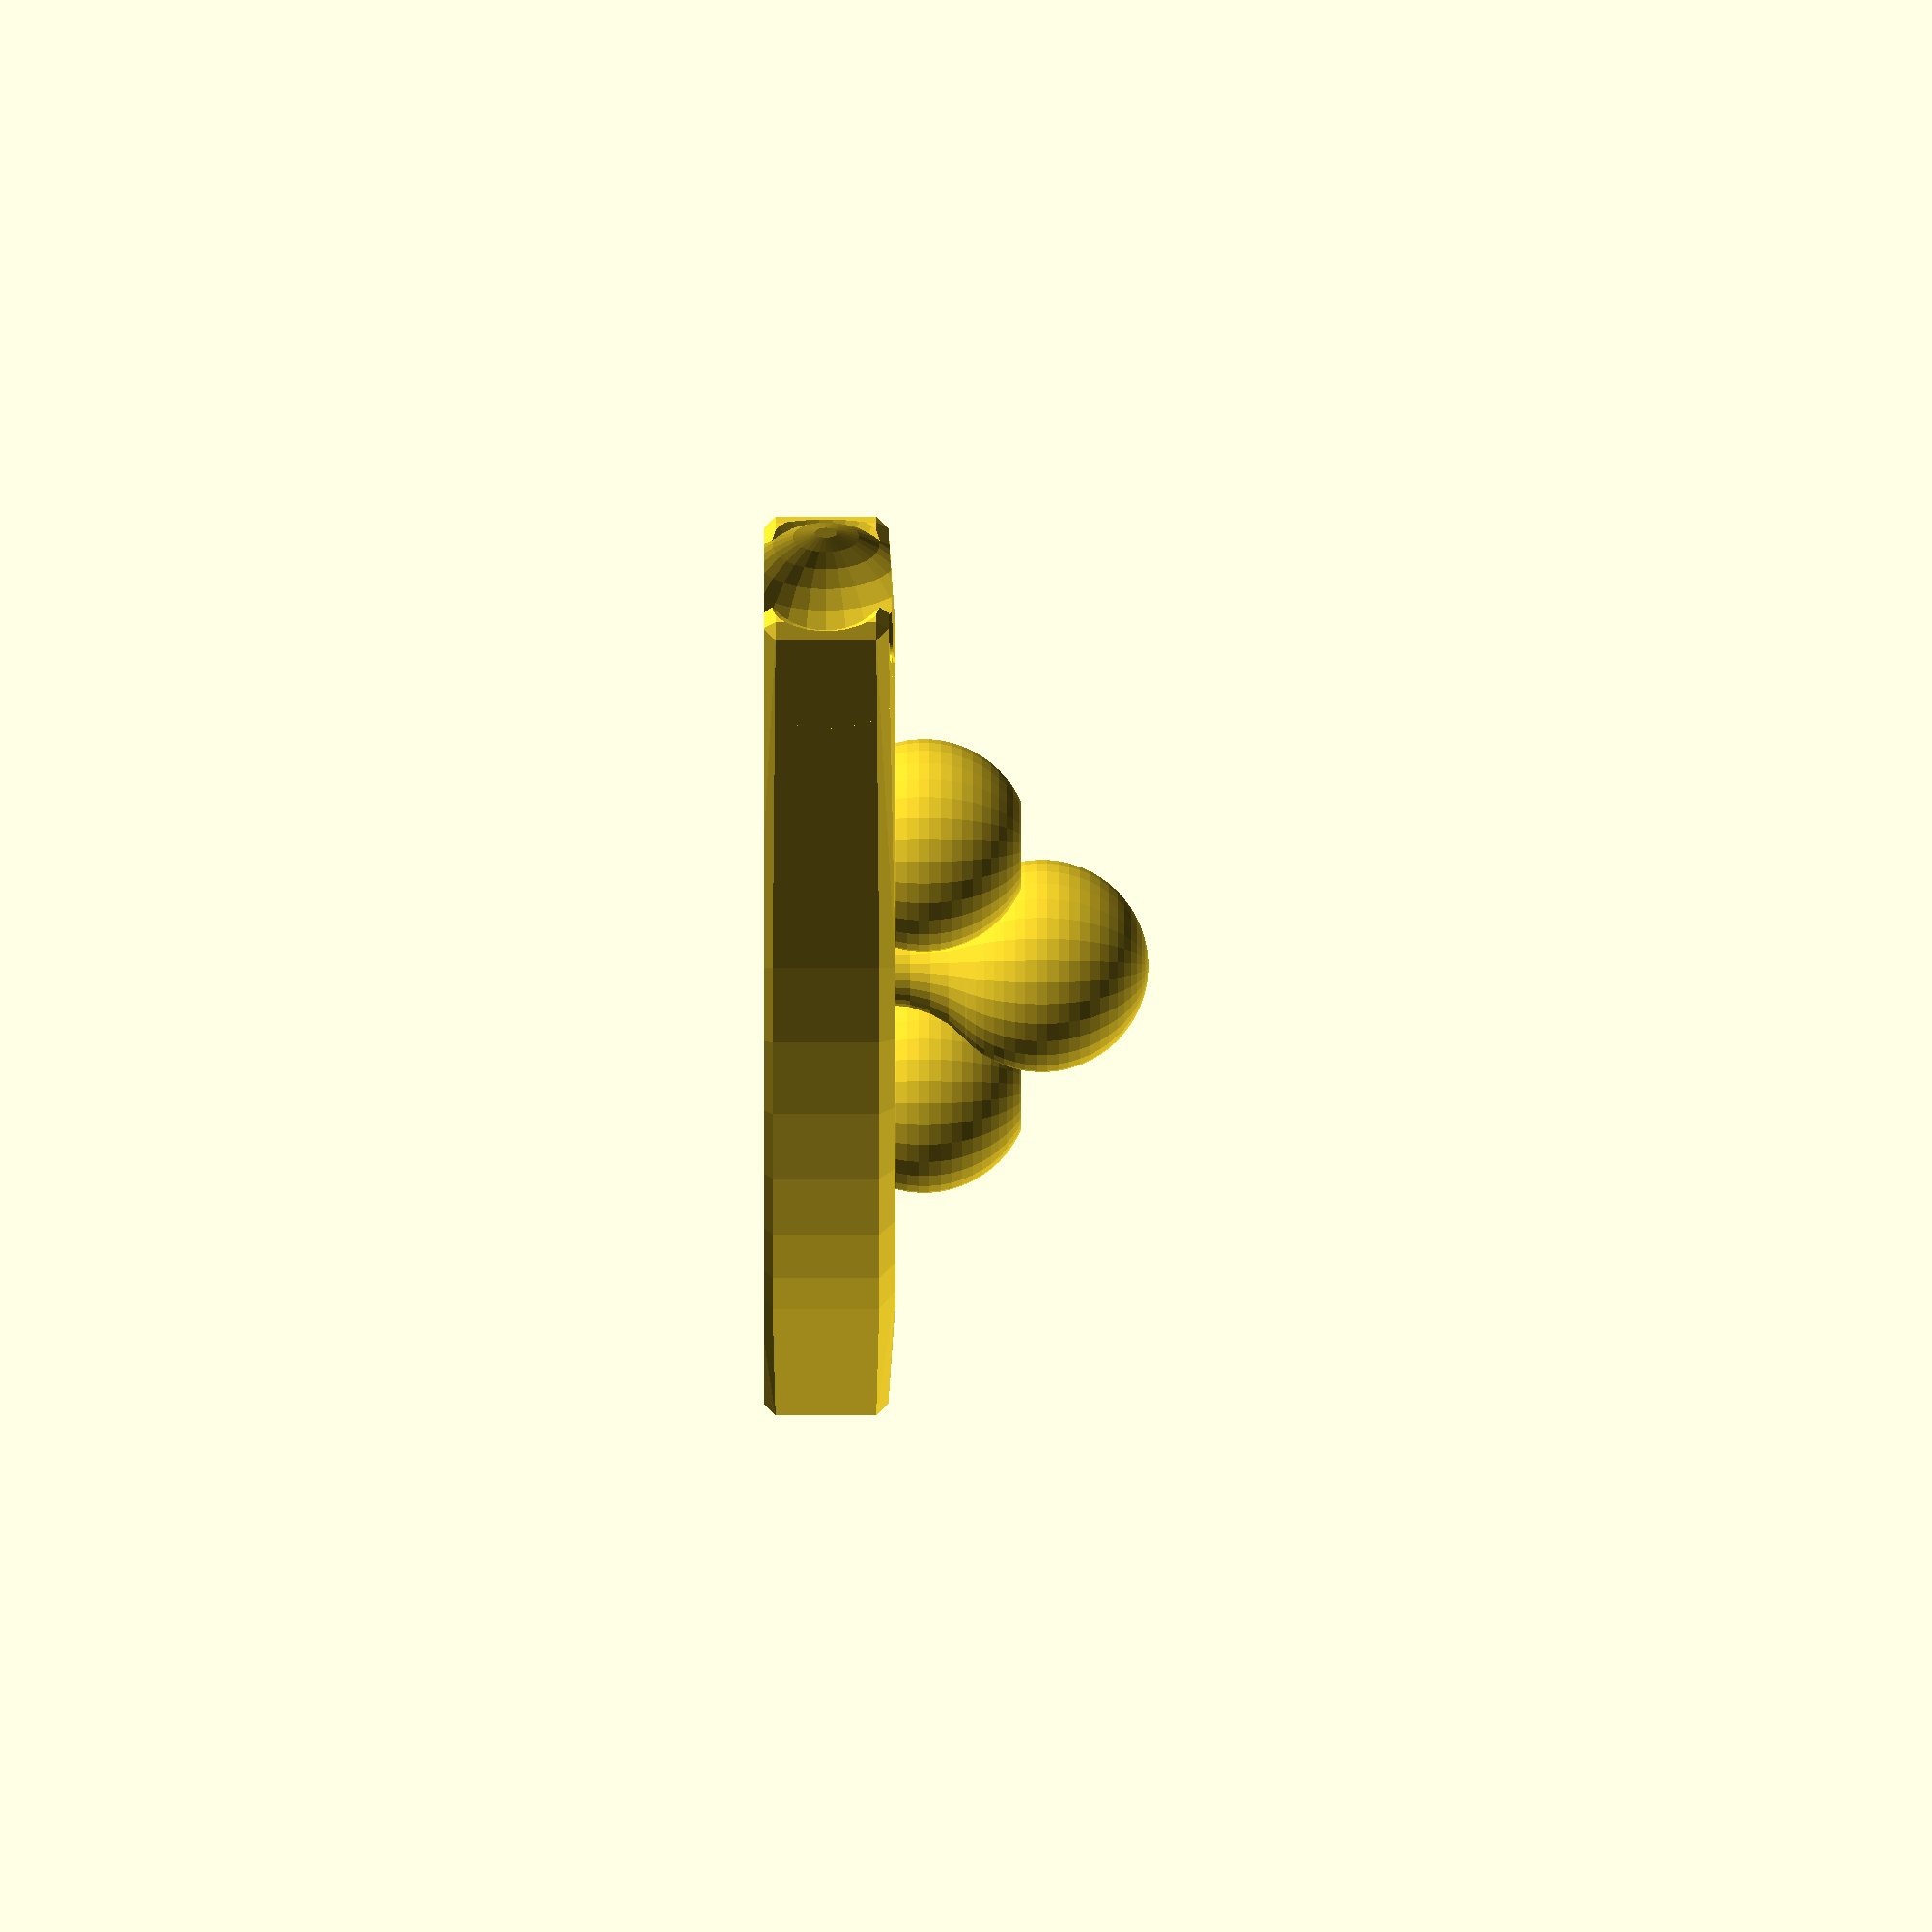
<openscad>
$fn=30;
L= 150;
M=L/150;
tab=8;
intersection() {
   union() {
translate([0,0, 11.5]) arm();
//
translate([50,0,-00.1])bone();
translate([-50,0,-0.1])bone();
translate([0,0, 22])rotate( [0,180,0])halfbone();
}
 color("Red")translate([0,0,40]) cube([330,100,80],center=true);


}
echo(M);

module arm (){
//translate([ L,0,0]) 
intersection(){
scale([(300*M)+29,100,32])cube(1,center=true);
 
 difference(){
union(){
difference(){
 hull(){
translate([0,0,10])scale([4*M,1.5,0.])rotate( [0,90,0])sphere(30);
translate([0,0,-10])scale([4*M,1.5,0.])rotate( [0,90,0])sphere(30);

translate([0,0,13])scale([4*M,1.5,0.])rotate( [0,90,0])sphere(28.5);
translate([0,0,-13])scale([4*M,1.5,0.])rotate( [0,90,0])sphere(28.5);
     
     
 scale([1,1,0.9]) 
translate([-L,0,0]) rotate( [0,90,0])CHcube(26,5  );
 
 scale([1,1,0.9]) 
translate([L,0,0]) rotate( [0,90,0])CHcube(26,5 );
}

 linear_extrude(100,center=true){
offset(-1,$fn=$fn)offset(2,$fn=$fn)offset(-1,$fn=$fn) union(){
union (){
     hull(){ square([235+tab,3],center=true);
  
scale([5.2*M,1.9])circle(20,$fn=$fn*2);
translate([-(L-35 ),0,0])circle(2,$fn=10);
translate([(L-35 ),0,0])circle(2,$fn=10);
}}



hull(){
translate([(L-20 ),0,0])circle(2);
translate([L,0,0])circle(8);
translate([(L+35*M),0,0])circle(5);}
hull(){
translate([-(L-20 ),0,0])circle(2);
translate([-L,0,0])circle(8);
translate([-(L+35*M),0,0])circle(5);}
}

}}}
intersection(){
translate([-L,5,0]) rotate( [90, 0,0])  sphere(20);
//translate([-L,-4.1,0]) rotate( [0, 0,0])   phere(20);
//translate([-L,4.1,0]) rotate( [0, 0,0])   phere(20);
translate([-L,-5,0]) rotate( [90, 0,0]) sphere(20);
} 
translate([-L,0,0]) rotate( [0, -90,0]) cylinder(30 ,0,30);
 translate([-L,0,5]) rotate( [0, 0,0]) cylinder(30,0,30);
 translate([-L,0,-5]) rotate( [0, 180,0]) cylinder(30,0,30);
intersection(){
translate([L,5,0]) rotate( [90, 0,0]) sphere(20);

 //translate([ L,-4.1,0]) rotate( [0, 0,0])   phere(20);
// translate([ L,4.1,0]) rotate( [0, 0,0])   phere(20);

translate([L,-5,0]) rotate( [90, 0,0]) sphere(20);

}
 translate([L,0,0]) rotate( [0, 90,0]) cylinder(30 ,0,30);
 translate([L,0,5]) rotate( [0, 0,0]) cylinder(30,0,30);
 translate([L,0,-5]) rotate( [0, 180,0]) cylinder(30,0,30);
 
 
}}
 
 }
module phere(r)
{
j=2;
scale([1,1,1]) for(i=[0:5*j:180]){rotate( [0,i,0])  hull(){rotate_extrude()translate([r-j,0])circle(j,$fn=4);}}
 
}
module bone(){
    rotate_extrude()
     intersection(){ 
translate([20,0,0])square([40,100],center=true);
      difference(){
translate([3,0,0])square([40,100],center=false);
translate([0,30,0])square([8,20],center=false);
      }
offset(-20)offset(20)union(){translate([0,-30,0])circle(20);
square([10,30],center=true);
translate([0,30,0])circle(20);
}
}}

module halfbone(){rotate_extrude()intersection(){ 
translate([20,0,0])square([40,100],center=true);

offset(-19)offset(19)union(){translate([0,-30,0])circle(20);
square([10,40],center=true);
translate([0,20,0])square([50,5],center=true);
 }
}}

module CHcube(c,ch,cent)
{
    hull(){
        cube([c,c-ch,c-ch],center=true);
        cube([c-ch,c,c-ch],center=true);
        cube([c-ch,c-ch,c],center=true);
        
        }
    }
</openscad>
<views>
elev=71.0 azim=315.9 roll=270.0 proj=o view=wireframe
</views>
